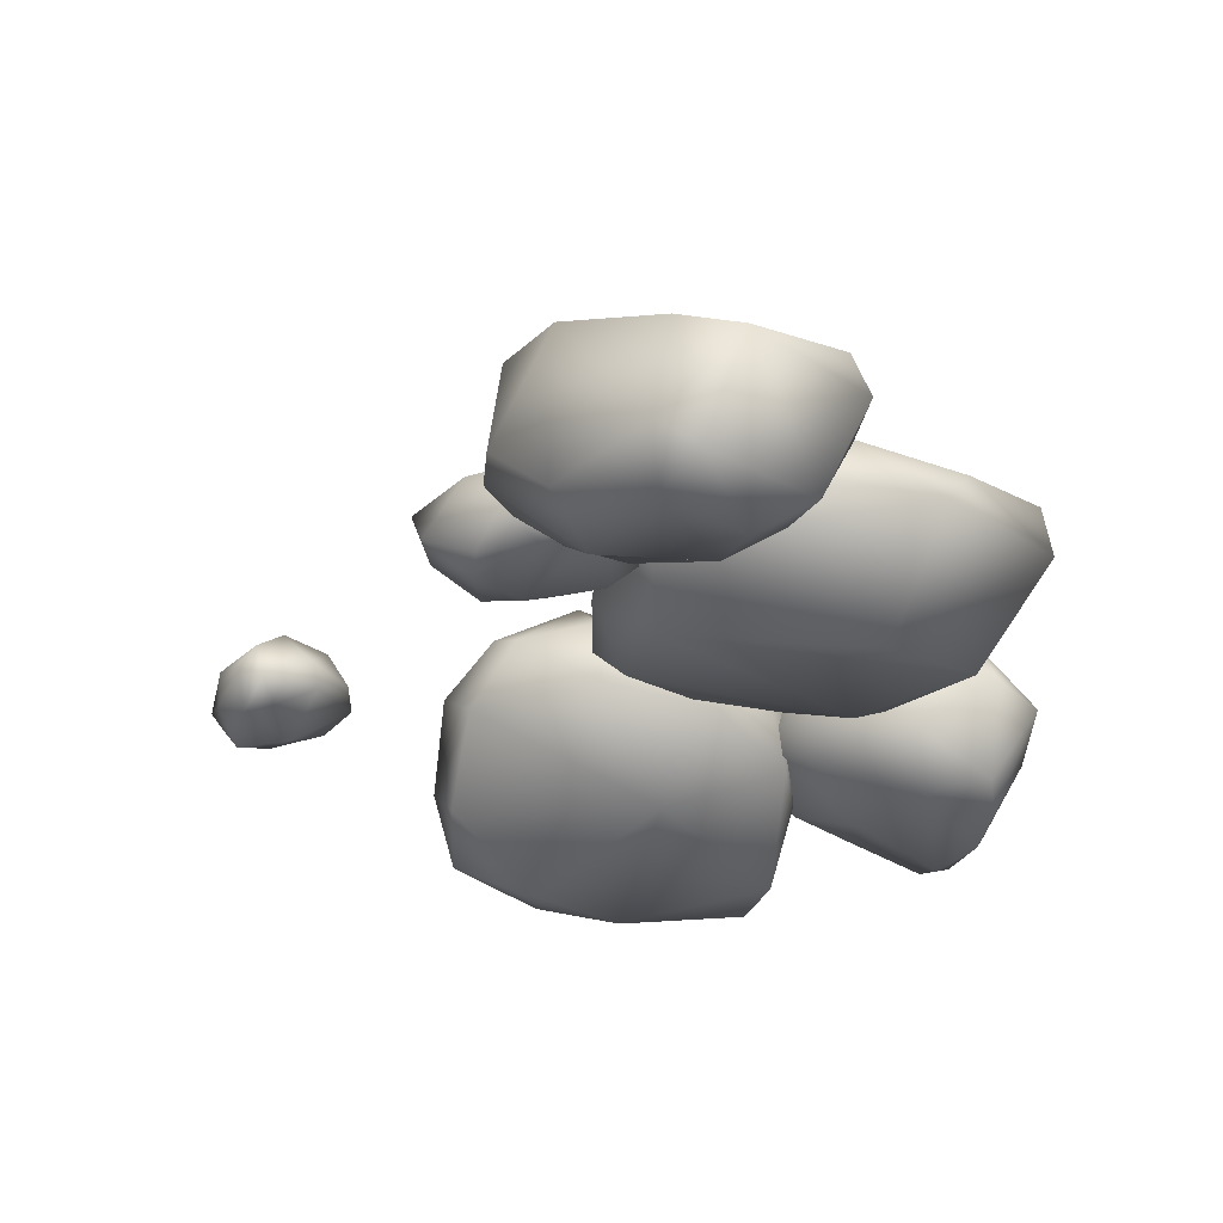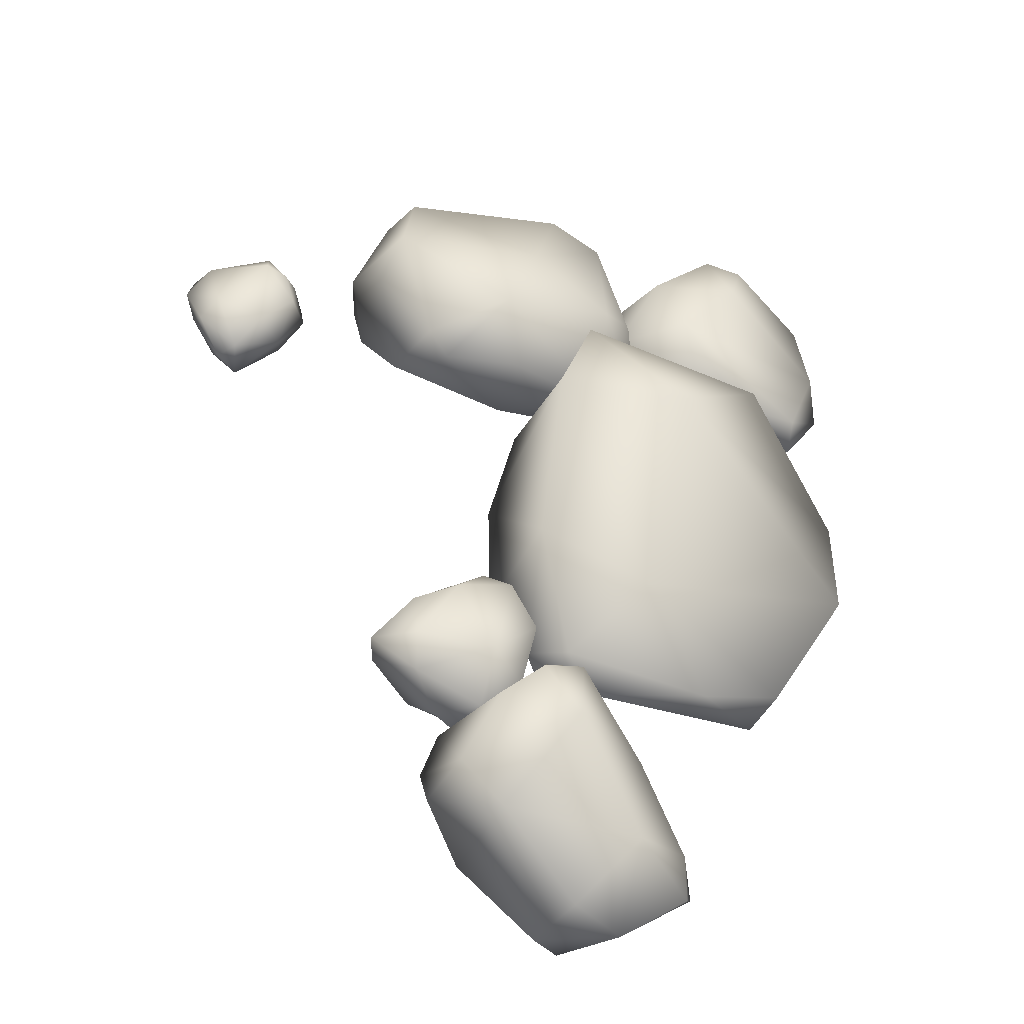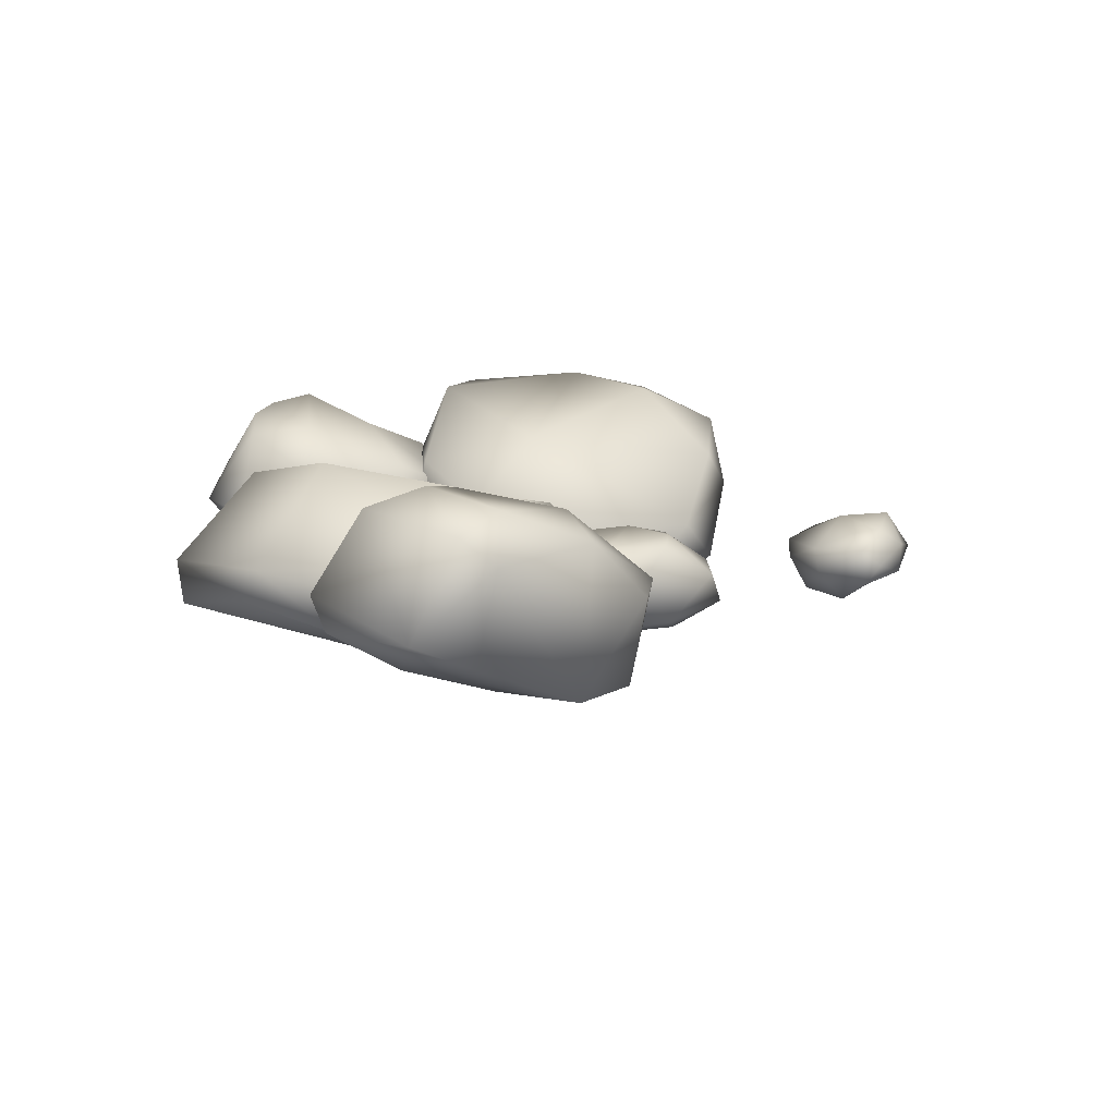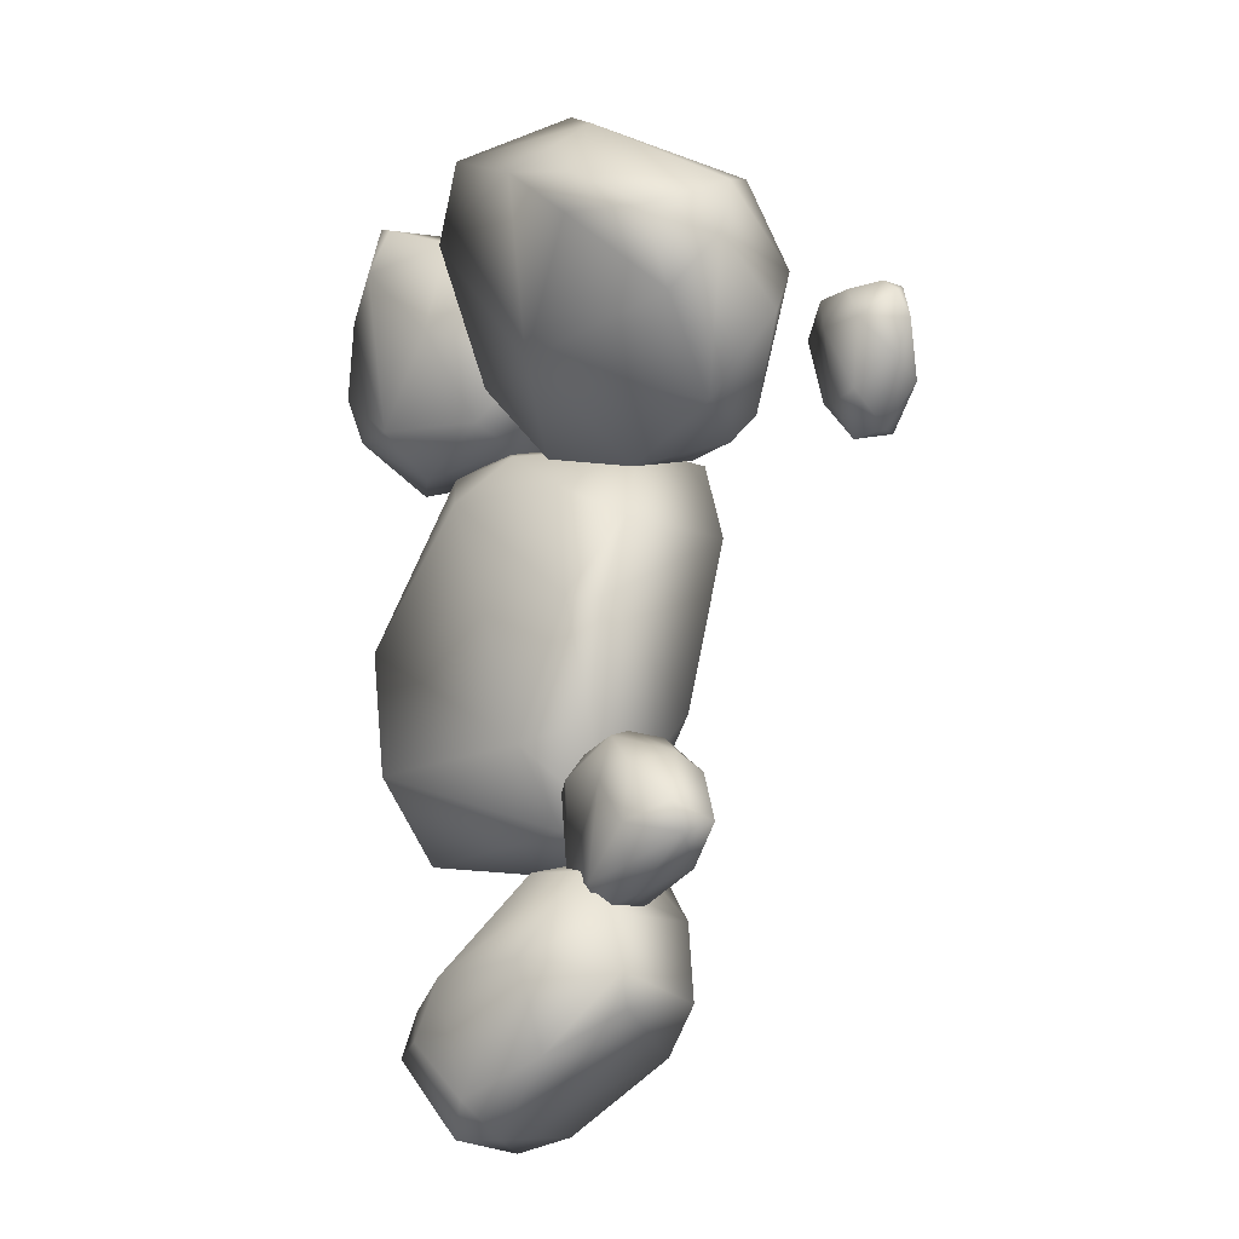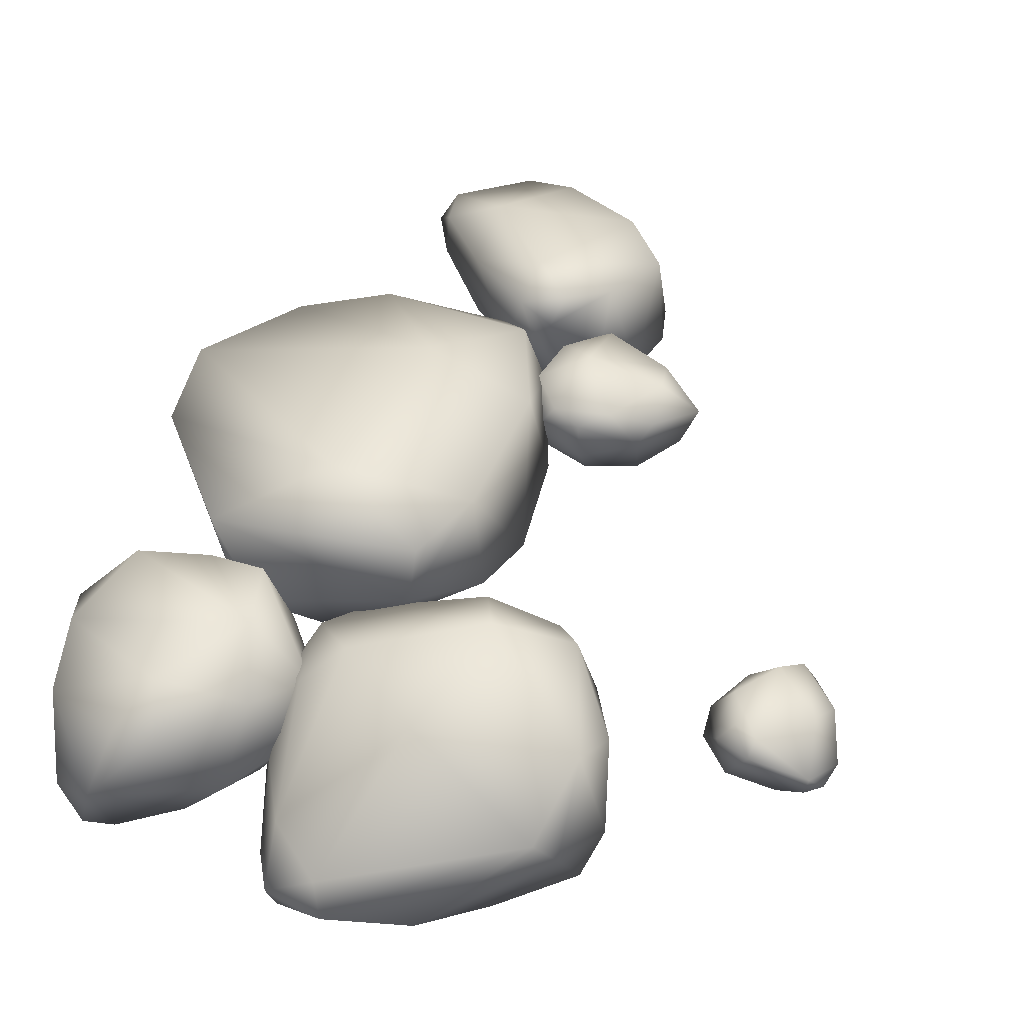
<metadata>
{"format":"obj","ext":"obj","renderer":"f3d","projection":"perspective","resolution":1024,"background":"white","views":[{"elev":-27.6,"azim":-177.0,"up":"+Y"},{"elev":-37.3,"azim":160.9,"up":"+Z"},{"elev":-77.5,"azim":-3.3,"up":"+Z"},{"elev":-8.5,"azim":53.3,"up":"+Z"},{"elev":53.7,"azim":16.7,"up":"+Y"}]}
</metadata>
<code>
g Stages_MDSRock07_Lod1
v -0.3014 0.2177 0.7419
v -0.1461 -0.01313 0.7128
v -0.485 0.01439 0.8467
v -0.1013 0.2283 0.5675
v 0.003128 0.02241 0.5378
v -0.0952 -0.1026 0.5792
v 0.03186 -0.006616 0.3686
v 0.0003802 0.1058 0.3799
v -0.1013 0.2283 0.5675
v -0.1682 0.2951 0.3557
v -0.2629 -0.1728 0.4894
v -0.2506 -0.1114 0.7482
v -0.4823 -0.2262 0.6915
v -0.443 -0.1812 0.8191
v -0.5264 -0.1576 0.845
v -0.5851 -0.2093 0.5714
v -0.5264 -0.1576 0.845
v -0.4337 -0.1958 0.2259
v -0.6164 -0.2072 0.3509
v -0.1328 -0.08902 0.2124
v -0.7085 -0.03371 0.4273
v -0.6139 -0.1251 0.7118
v -0.6721 0.1086 0.6108
v -0.6025 -0.04986 0.8053
v -0.4138 -0.06446 0.1009
v -0.6069 -0.1612 0.2267
v -0.7444 0.05535 0.2637
v -0.6259 0.06778 0.1006
v -0.1322 0.04188 0.1537
v 0.0003802 0.1058 0.3799
v -0.3781 0.2111 0.1244
v -0.6259 0.06778 0.1006
v -0.1999 0.2781 0.1689
v -0.1682 0.2951 0.3557
v -0.5995 0.1697 0.1435
v -0.1999 0.2781 0.1689
v -0.7444 0.05535 0.2637
v -0.707 0.1269 0.3877
v -0.7085 -0.03371 0.4273
v -0.6721 0.1086 0.6108
v -0.3679 0.2657 0.5851
v -0.1013 0.2283 0.5675
v -0.3014 0.2177 0.7419
v -0.4276 0.2052 0.7397
v -0.485 0.01439 0.8467
v -0.6025 -0.04986 0.8053
v -0.5264 -0.1576 0.845
v -0.6025 -0.04986 0.8053
v -0.4276 0.2052 0.7397
v -0.7085 -0.03371 0.4273
v -0.6164 -0.2072 0.3509
v -0.7444 0.05535 0.2637
v -0.1999 0.2781 0.1689
v -0.1902 0.009141 -1.492
v -0.2475 -0.09587 -1.575
v -0.2021 -0.01556 -1.621
v -0.2042 -0.1599 -1.498
v -0.02377 0.1026 -1.259
v 0.1303 -0.03828 -1.088
v 0.1921 0.2119 -1.035
v 0.2851 -0.185 -1.046
v 0.07646 -0.3281 -1.308
v -0.0631 -0.3003 -1.394
v -0.1334 -0.3038 -1.517
v -0.2475 -0.09587 -1.575
v 0.01537 -0.3588 -1.472
v 0.1998 -0.3368 -1.614
v 0.1051 -0.2882 -1.717
v 0.2042 0.2238 -1.2
v 0.3214 0.2361 -1.072
v 0.4412 0.201 -1.166
v 0.2904 0.1598 -1.016
v 0.4272 -0.1367 -1.047
v 0.2875 0.01966 -1.008
v 0.5357 -0.1157 -1.152
v 0.5422 0.1397 -1.376
v 0.5868 -0.1203 -1.296
v 0.5718 -0.09241 -1.389
v 0.4189 0.1534 -1.512
v -0.02152 0.09788 -1.506
v 0.1632 0.03049 -1.717
v 0.00573 -0.02877 -1.763
v 0.2014 -0.2177 -1.716
v 0.4286 -0.248 -1.503
v 0.1998 -0.3368 -1.614
v 0.1051 -0.2882 -1.717
v 0.5718 -0.09241 -1.389
v 0.5868 -0.1203 -1.296
v -0.2475 -0.09587 -1.575
v 0.5357 -0.1157 -1.152
v 0.3602 -0.2788 -1.263
v 0.4272 -0.1367 -1.047
v 0.5868 -0.1203 -1.296
v 0.4286 -0.248 -1.503
v 0.2875 0.01966 -1.008
v 0.2904 0.1598 -1.016
v 0.1051 -0.2882 -1.717
v 0.00573 -0.02877 -1.763
v -0.1334 -0.3038 -1.517
v -0.2475 -0.09587 -1.575
v 0.2083 0.2244 0.122
v -0.06779 -0.005926 0.1172
v -0.2399 0.1031 0.1691
v 0.166 -0.01966 -0.002858
v 0.356 0.06257 -0.1035
v 0.324 -0.1077 -0.3274
v 0.4053 -0.04758 -0.3377
v -0.2441 -0.08071 0.004014
v -0.3281 -0.02268 0.09068
v -0.382 0.3271 0.08347
v -0.5286 -0.1602 -0.3929
v 0.2329 -0.1907 -0.7123
v -0.3016 -0.2688 -0.7627
v 0.2396 -0.05586 -0.9342
v -0.7194 0.07078 -0.555
v -0.4424 -0.01239 -0.9938
v -0.4953 0.08802 -0.9257
v -0.6911 0.1867 -0.5949
v -0.6756 0.2001 -0.3183
v -0.08554 0.4448 -0.1124
v 0.2275 0.4337 0.09498
v 0.2083 0.2244 0.122
v -0.2399 0.1031 0.1691
v 0.3224 0.4204 -0.1218
v -0.004025 0.2759 -0.7308
v -0.4953 0.08802 -0.9257
v -0.2276 0.1437 -1.009
v 0.3426 0.281 -0.6136
v 0.4053 -0.04758 -0.3377
v 0.3891 -0.07401 -0.6638
v 0.3092 0.03698 -0.9036
v 0.2329 -0.1907 -0.7123
v 0.2396 -0.05586 -0.9342
v 0.2728 0.007536 -0.9473
v 0.356 0.06257 -0.1035
v 0.2083 0.2244 0.122
v 0.2234 0.1721 -0.9653
v 0.1317 0.09291 -1.046
v 0.2728 0.007536 -0.9473
v 0.2396 -0.05586 -0.9342
v 0.3092 0.03698 -0.9036
v -0.4424 -0.01239 -0.9938
v -0.3016 -0.2688 -0.7627
v 0.3891 -0.07401 -0.6638
v 0.2329 -0.1907 -0.7123
v 0.4938 -0.08622 -0.7051
v 0.5363 -0.1557 -0.8261
v 0.3447 -0.1195 -0.809
v 0.6392 -0.1356 -0.7893
v 0.6391 -0.1603 -0.9368
v 0.7475 -0.08857 -0.8843
v 0.7612 -0.06473 -0.9629
v 0.6266 -0.1442 -1.041
v 0.4786 -0.146 -1.079
v 0.5664 -0.06531 -1.11
v 0.4639 -0.1069 -1.147
v 0.3739 -0.07111 -1.144
v 0.3325 -0.1048 -1.069
v 0.2696 -0.07876 -0.8351
v 0.3249 -0.03896 -1.096
v 0.3338 0.06125 -1.036
v 0.3009 0.1088 -0.8534
v 0.4334 0.1229 -0.9595
v 0.3869 0.1275 -0.7292
v 0.5508 0.1196 -0.7597
v 0.4689 0.1046 -0.6981
v 0.6673 0.09117 -0.9372
v 0.6758 0.06776 -0.8031
v 0.7894 0.01194 -0.9354
v 0.6399 0.01043 -0.7507
v 0.479 -0.02024 -0.6889
v 0.7475 -0.08857 -0.8843
v 0.6392 -0.1356 -0.7893
v 0.4938 -0.08622 -0.7051
v 0.479 -0.02024 -0.6889
v 0.6561 0.05145 -1.044
v 0.4578 0.05219 -1.128
v 0.7612 -0.06473 -0.9629
v 0.5664 -0.06531 -1.11
v 0.3358 0.02302 -0.7396
v 0.3619 -0.07291 -0.7436
v 0.4938 -0.08622 -0.7051
v 0.3447 -0.1195 -0.809
v 0.2696 -0.07876 -0.8351
v 0.4639 -0.1069 -1.147
v 0.3739 -0.07111 -1.144
v 0.3249 -0.03896 -1.096
v 0.3325 -0.1048 -1.069
v 0.6266 -0.1442 -1.041
v 0.3358 0.02302 -0.7396
v 0.2696 -0.07876 -0.8351
v 0.7894 0.01194 -0.9354
v 0.7612 -0.06473 -0.9629
v 0.7894 0.01194 -0.9354
v 1.144 0.2071 0.1394
v 1.245 0.212 0.02885
v 1.234 0.2055 0.2666
v 1.37 0.1555 0.1273
v 1.303 0.147 -0.04239
v 1.395 0.1006 0.2892
v 1.458 0.06529 0.1958
v 1.414 0.1223 0.06135
v 1.342 0.08533 -0.04403
v 1.226 0.1754 0.3163
v 1.388 0.04646 0.298
v 1.31 0.001916 0.2864
v 1.168 0.04162 0.2952
v 1.243 -0.01505 0.2036
v 1.085 0.07208 0.2182
v 1.15 0.0632 0.04947
v 1.086 0.1119 0.1429
v 1.258 0.002708 0.02231
v 1.277 0.04456 -0.06341
v 1.163 0.1291 0.02578
v 1.144 0.2071 0.1394
v 1.303 0.147 -0.04239
v 1.245 0.212 0.02885
v 1.343 -0.01073 0.04031
v 1.277 0.04456 -0.06341
v 1.384 -0.03348 0.1998
v 1.342 0.08533 -0.04403
v 1.425 0.04653 0.1142
v 1.414 0.1223 0.06135
v 1.128 0.1405 0.2575
v 1.144 0.2071 0.1394
v 1.17 0.2017 0.2374
v 1.234 0.2055 0.2666
v 1.226 0.1754 0.3163
v 1.458 0.06529 0.1958
v 1.436 0.04708 0.2646
v 1.388 0.04646 0.298
v 1.395 0.1006 0.2892
v 1.128 0.1405 0.2575
v 1.226 0.1754 0.3163
v 0.2588 -0.1916 0.2964
v 0.4076 0.04969 0.0172
v 0.1029 -0.009083 0.08059
v 0.06823 0.1008 0.09665
v 0.4182 0.2412 0.05514
v -0.0262 0.1288 0.2015
v -0.07106 -0.09662 0.2942
v -0.08535 0.03132 0.2909
v -0.02469 -0.281 0.6591
v -0.09158 -0.09939 0.5172
v -0.08535 0.03132 0.2909
v -0.06198 0.106 0.357
v -0.0262 0.1288 0.2015
v -0.01465 0.1566 0.4193
v 0.101 0.2645 0.3449
v -0.03892 0.03565 0.6159
v 0.0537 0.079 0.8098
v -0.01373 -0.1475 0.8012
v 0.05799 -0.07065 0.942
v 0.04899 -0.2762 0.875
v 0.3955 -0.3418 0.7428
v 0.4635 -0.1295 0.8995
v 0.621 -0.3127 0.6933
v 0.6168 -0.3235 0.5839
v 0.8253 -0.1572 0.3662
v 0.7576 0.02649 0.1249
v 0.6307 0.1981 0.06288
v 0.6978 0.2292 0.1267
v 0.8539 0.1699 0.3611
v 0.8051 0.2546 0.4872
v 0.4776 0.3618 0.2126
v 0.893 -0.04144 0.5211
v 0.8385 -0.2394 0.5674
v 0.2369 -0.03035 0.9982
v 0.05799 -0.07065 0.942
v 0.8076 0.05714 0.6947
v 0.4776 0.3618 0.2126
v 0.6978 0.2292 0.1267
v 0.101 0.2645 0.3449
v 0.05799 -0.07065 0.942
v 0.2015 0.04467 0.9357
v 0.0537 0.079 0.8098
v 0.3473 0.264 0.5345
v 0.101 0.2645 0.3449
v 0.4776 0.3618 0.2126
v 0.8051 0.2546 0.4872
v -0.01465 0.1566 0.4193
v 0.7463 0.162 0.729
v 0.8076 0.05714 0.6947
v 0.8385 -0.2394 0.5674
v 1.342 0.08533 -0.04403
v 1.425 0.04653 0.1142
v 1.436 0.04708 0.2646
g Stages_MDSRock07_Lod1_0
f 3 2 1
f 1 2 4
f 5 4 2
f 5 2 6
f 5 6 7
f 7 8 5
f 9 5 8
f 9 8 10
f 7 6 11
f 11 6 12
f 12 6 2
f 2 3 12
f 12 13 11
f 12 3 14
f 14 13 12
f 14 15 13
f 16 13 15
f 3 17 14
f 13 16 18
f 11 13 18
f 19 18 16
f 7 11 20
f 20 11 18
f 16 21 19
f 21 16 22
f 22 16 15
f 22 23 21
f 23 22 24
f 22 15 24
f 18 25 20
f 26 25 18
f 26 18 19
f 27 26 19
f 28 26 27
f 28 25 26
f 29 20 25
f 29 7 20
f 7 29 30
f 25 31 29
f 25 32 31
f 33 29 31
f 33 31 34
f 31 35 34
f 32 35 31
f 36 30 29
f 32 37 35
f 37 38 35
f 35 38 34
f 37 39 38
f 40 38 39
f 38 41 34
f 38 40 41
f 34 41 42
f 43 42 41
f 44 43 41
f 41 40 44
f 45 44 40
f 40 46 45
f 48 47 3
f 49 3 1
f 52 51 50
f 10 8 53
f 56 55 54
f 54 55 57
f 58 54 57
f 59 58 57
f 58 59 60
f 61 60 59
f 62 61 59
f 59 63 62
f 63 59 57
f 57 64 63
f 65 64 57
f 63 64 66
f 63 66 62
f 67 62 66
f 64 68 66
f 66 68 67
f 60 69 58
f 70 69 60
f 70 71 69
f 70 72 71
f 70 60 72
f 72 73 71
f 73 72 74
f 75 71 73
f 71 75 76
f 71 76 69
f 77 76 75
f 77 78 76
f 76 79 69
f 69 79 80
f 81 80 79
f 80 58 69
f 58 80 54
f 56 54 80
f 81 82 80
f 56 80 82
f 81 83 82
f 81 79 83
f 79 84 83
f 85 83 84
f 83 85 86
f 86 82 83
f 87 84 79
f 76 87 79
f 88 84 87
f 56 82 89
f 92 91 90
f 90 91 93
f 94 93 91
f 94 91 67
f 91 62 67
f 91 92 62
f 61 62 92
f 92 95 61
f 95 60 61
f 96 60 95
f 99 98 97
f 99 100 98
f 103 102 101
f 102 104 101
f 104 105 101
f 104 106 105
f 107 105 106
f 102 108 104
f 108 106 104
f 102 103 109
f 109 108 102
f 109 103 110
f 109 111 108
f 111 112 108
f 112 106 108
f 113 112 111
f 112 113 114
f 111 115 113
f 113 115 116
f 116 115 117
f 115 118 117
f 115 119 118
f 115 111 119
f 119 109 110
f 111 109 119
f 119 120 118
f 120 119 110
f 110 121 120
f 121 110 122
f 123 122 110
f 124 120 121
f 125 120 124
f 120 125 118
f 118 125 126
f 127 126 125
f 128 125 124
f 128 124 129
f 129 130 128
f 131 128 130
f 130 132 131
f 133 131 132
f 134 131 133
f 129 124 135
f 124 136 135
f 121 136 124
f 137 128 131
f 128 137 125
f 127 125 137
f 137 138 127
f 138 137 139
f 140 138 139
f 141 139 137
f 127 138 142
f 142 138 140
f 127 142 126
f 143 142 140
f 106 145 144
f 107 106 144
f 148 147 146
f 149 146 147
f 150 149 147
f 150 151 149
f 150 152 151
f 153 152 150
f 154 153 150
f 147 154 150
f 153 154 155
f 156 155 154
f 156 154 157
f 158 157 154
f 158 154 147
f 147 148 158
f 159 158 148
f 160 158 159
f 160 159 161
f 162 161 159
f 162 163 161
f 162 164 163
f 164 165 163
f 166 165 164
f 165 167 163
f 167 165 168
f 168 169 167
f 168 165 170
f 166 170 165
f 170 166 171
f 172 168 170
f 170 173 172
f 173 170 174
f 174 170 175
f 176 167 169
f 167 176 163
f 177 163 176
f 169 178 176
f 179 176 178
f 179 177 176
f 164 180 166
f 166 180 171
f 181 171 180
f 182 171 181
f 182 181 183
f 183 181 184
f 184 181 180
f 185 177 179
f 186 177 185
f 187 177 186
f 187 186 188
f 187 161 177
f 163 177 161
f 189 179 178
f 164 162 190
f 190 162 191
f 193 192 172
f 194 168 172
f 197 196 195
f 198 196 197
f 198 199 196
f 198 197 200
f 200 201 198
f 201 202 198
f 198 202 199
f 202 203 199
f 204 200 197
f 205 200 204
f 205 204 206
f 207 206 204
f 207 208 206
f 207 209 208
f 209 210 208
f 211 210 209
f 210 212 208
f 210 213 212
f 211 214 210
f 210 214 213
f 211 215 214
f 213 214 216
f 214 217 216
f 214 215 217
f 212 218 208
f 218 212 219
f 220 208 218
f 208 220 206
f 219 221 218
f 222 218 221
f 222 220 218
f 221 223 222
f 209 224 211
f 224 225 211
f 226 225 224
f 225 226 227
f 227 226 228
f 228 226 224
f 229 220 222
f 230 220 229
f 231 220 230
f 231 230 232
f 231 206 220
f 209 207 233
f 233 207 234
f 237 236 235
f 237 238 236
f 239 236 238
f 238 237 240
f 241 240 237
f 241 237 235
f 242 240 241
f 243 241 235
f 241 243 244
f 245 241 244
f 245 244 246
f 245 246 247
f 248 247 246
f 249 247 248
f 246 250 248
f 250 246 244
f 251 248 250
f 250 252 251
f 250 244 252
f 244 243 252
f 253 251 252
f 243 254 252
f 253 252 254
f 255 254 243
f 256 254 255
f 257 256 255
f 255 258 257
f 258 255 235
f 258 235 259
f 259 235 260
f 236 260 235
f 261 260 236
f 261 262 260
f 262 263 260
f 263 262 264
f 264 262 265
f 266 260 263
f 259 260 266
f 263 264 266
f 259 267 258
f 266 267 259
f 267 257 258
f 254 256 268
f 268 269 254
f 266 264 270
f 266 270 267
f 239 261 236
f 239 271 261
f 261 271 272
f 239 238 271
f 238 273 271
f 240 273 238
f 275 274 268
f 275 276 274
f 275 277 276
f 276 277 278
f 279 278 277
f 279 277 280
f 278 281 276
f 282 277 275
f 277 282 280
f 282 275 268
f 282 268 256
f 283 280 282
f 283 282 256
f 257 283 256
f 284 283 257
f 285 213 216
f 286 202 201
f 287 201 200
f 235 255 243

</code>
